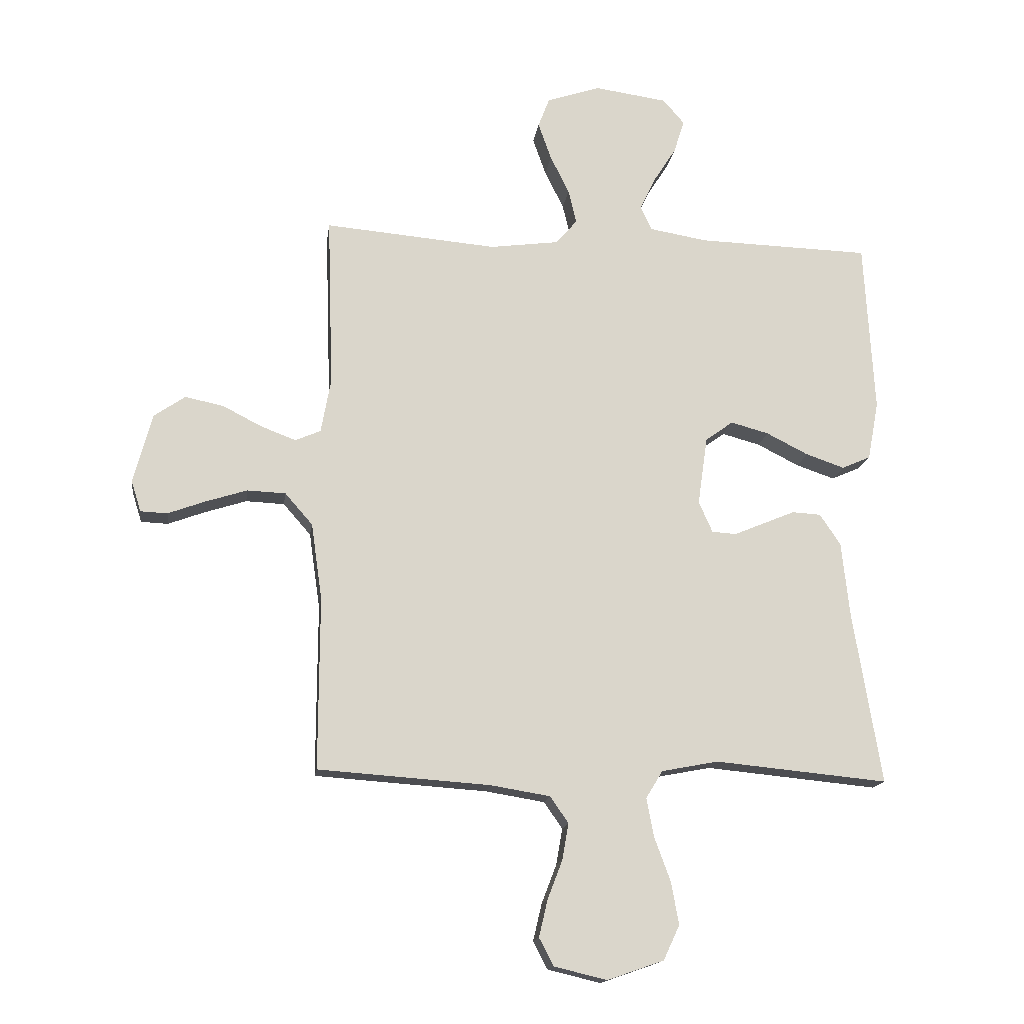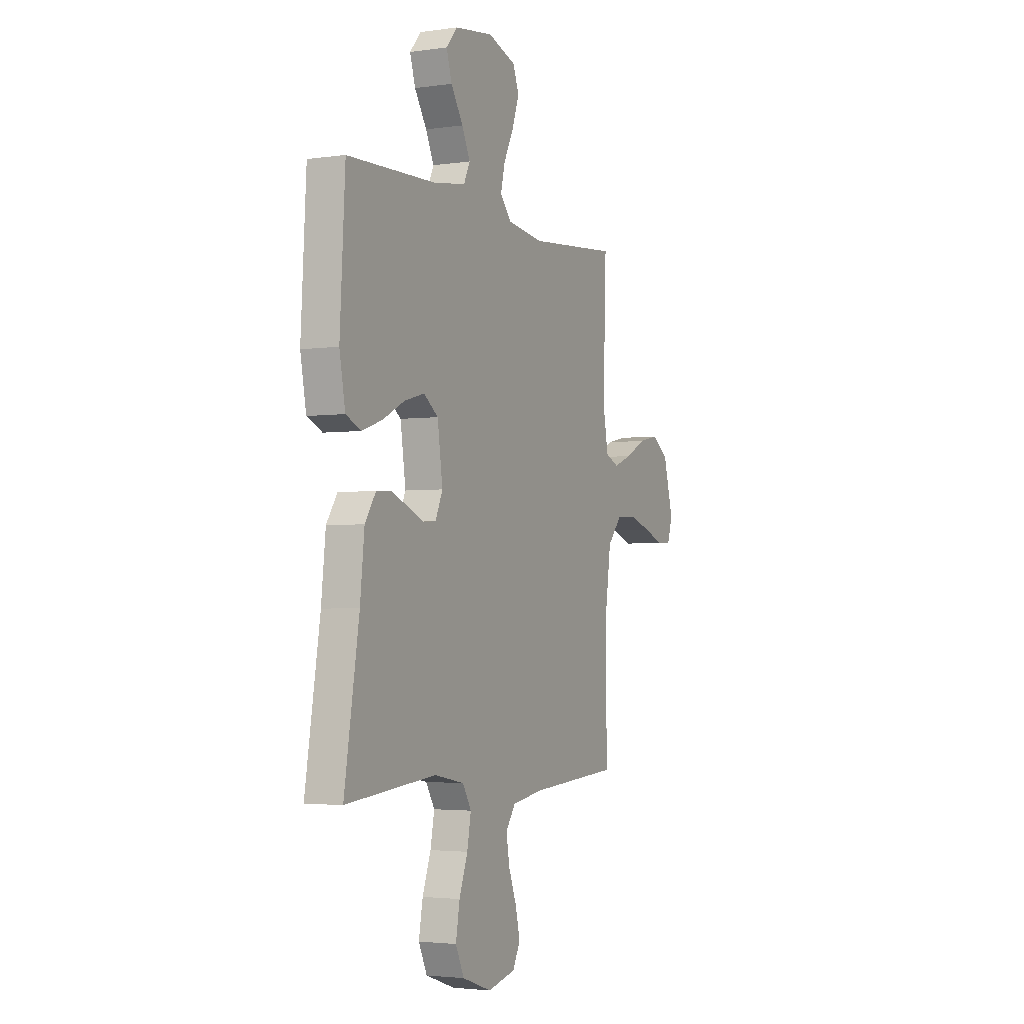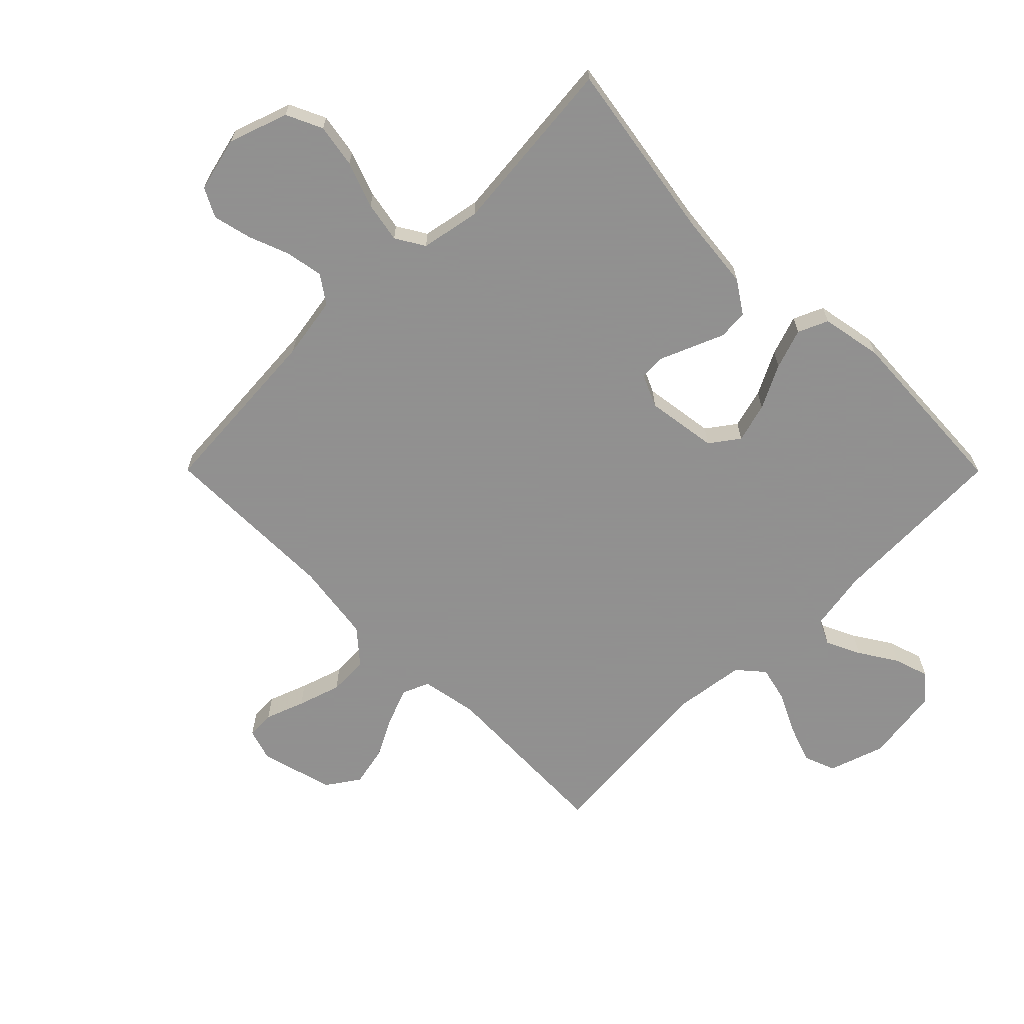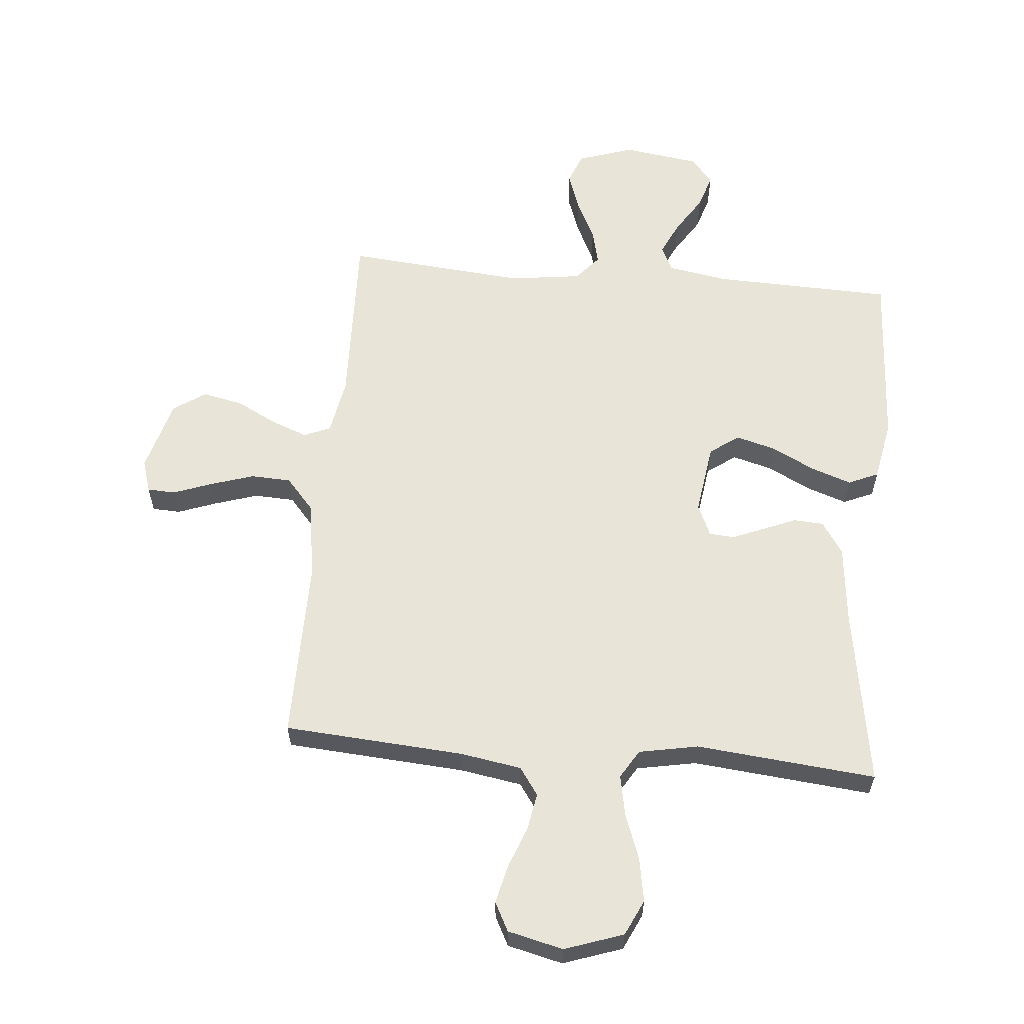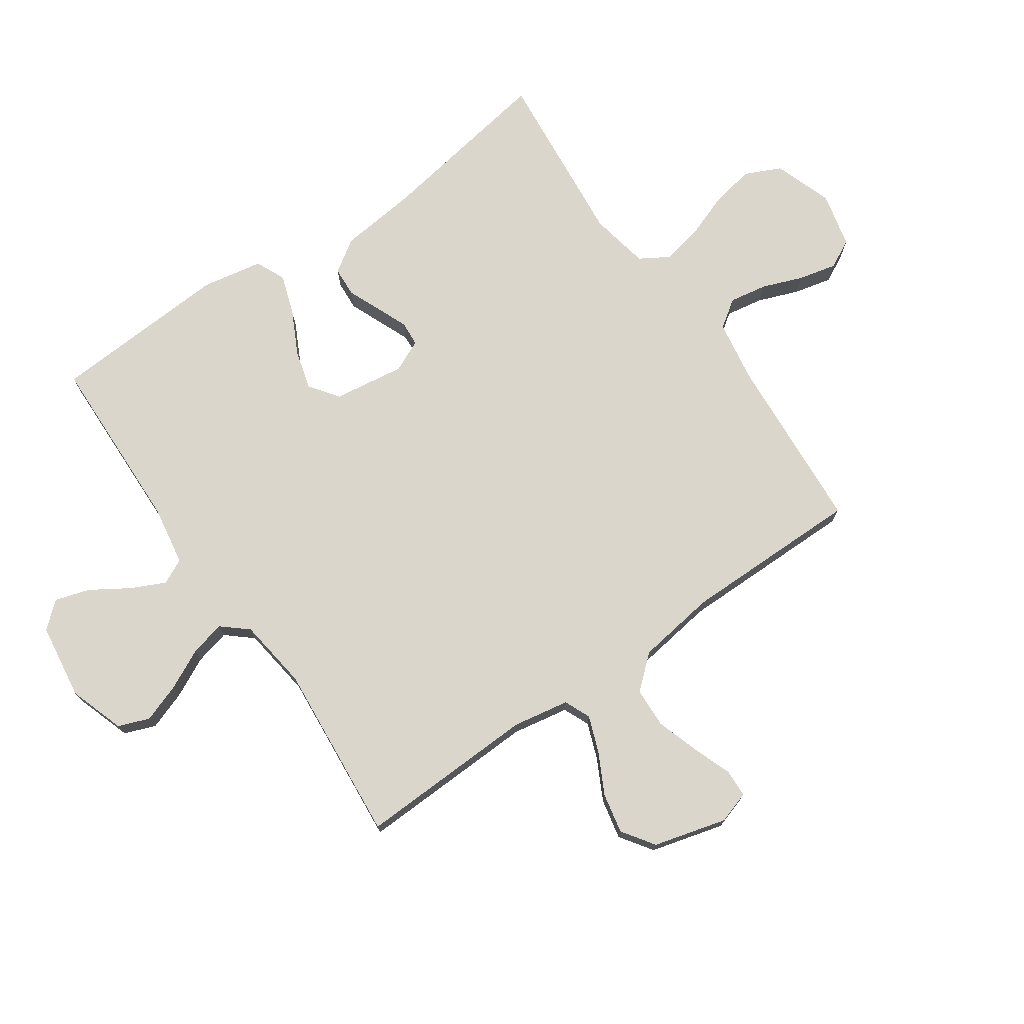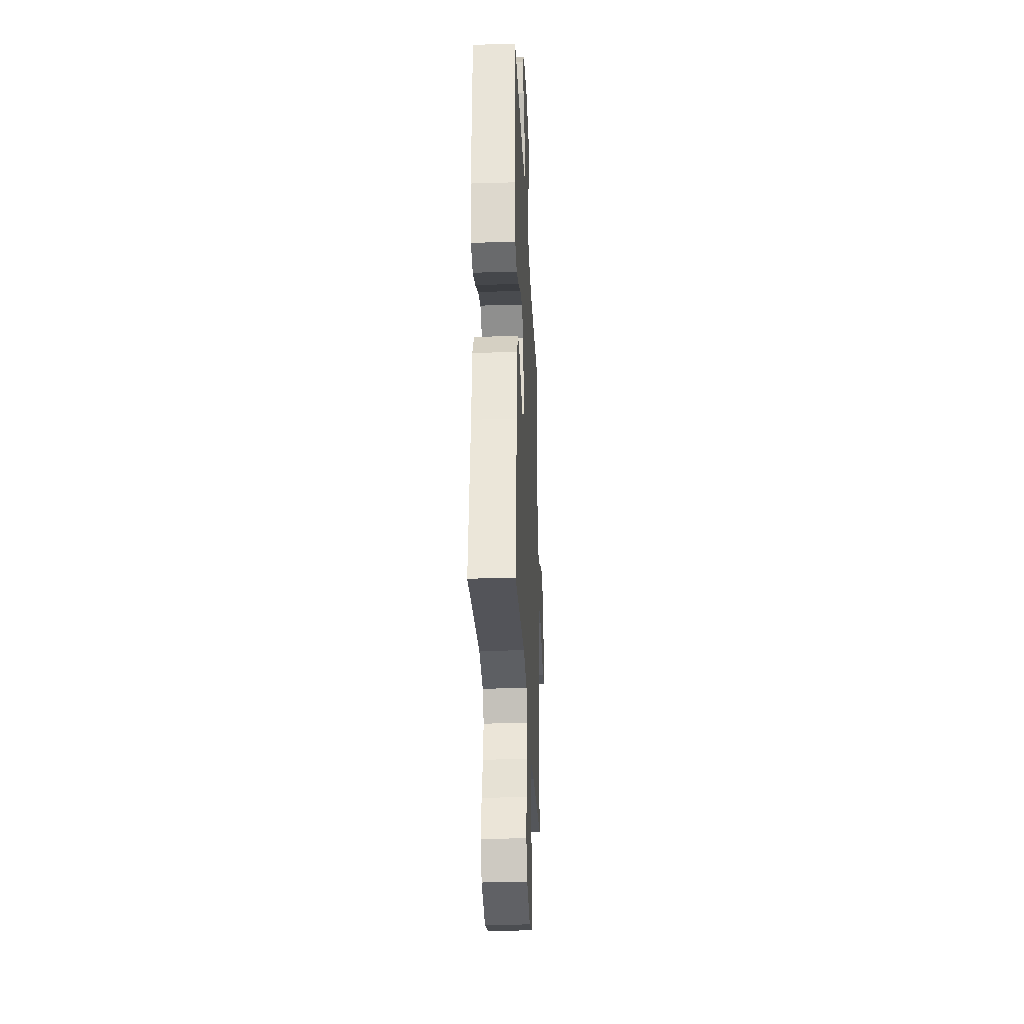
<metadata>
{"format":"obj","ext":"obj","renderer":"f3d","projection":"perspective","resolution":1024,"background":"white","views":[{"elev":-15.6,"azim":172.3,"up":"+Z"},{"elev":-3.0,"azim":-64.0,"up":"+Z"},{"elev":-65.8,"azim":-135.1,"up":"+Y"},{"elev":60.0,"azim":-174.8,"up":"+Y"},{"elev":74.1,"azim":55.2,"up":"+Y"},{"elev":-29.3,"azim":-87.4,"up":"+Z"}]}
</metadata>
<code>
v -0.5 0.07 0.5
v -0.2 0.07 0.509
v -0.099 0.07 0.526
v -0.079 0.07 0.568
v -0.106 0.07 0.625
v -0.146 0.07 0.688
v -0.164 0.07 0.746
v -0.127 0.07 0.789
v 0 0.07 0.807
v 0.093 0.07 0.776
v 0.113 0.07 0.724
v 0.09 0.07 0.659
v 0.057 0.07 0.592
v 0.043 0.07 0.533
v 0.08 0.07 0.49
v 0.2 0.07 0.474
v 0.5 0.07 0.5
v 0.49 0.07 0.2
v 0.507 0.07 0.106
v 0.551 0.07 0.087
v 0.612 0.07 0.11
v 0.68 0.07 0.145
v 0.747 0.07 0.159
v 0.801 0.07 0.122
v 0.834 0.07 0
v 0.817 0.07 -0.054
v 0.77 0.07 -0.056
v 0.705 0.07 -0.032
v 0.633 0.07 -0.009
v 0.566 0.07 -0.012
v 0.518 0.07 -0.067
v 0.499 0.07 -0.2
v 0.5 0.07 -0.5
v 0.2 0.07 -0.521
v 0.097 0.07 -0.538
v 0.065 0.07 -0.584
v 0.076 0.07 -0.647
v 0.102 0.07 -0.715
v 0.117 0.07 -0.779
v 0.092 0.07 -0.827
v 0 0.07 -0.849
v -0.098 0.07 -0.815
v -0.126 0.07 -0.755
v -0.113 0.07 -0.682
v -0.085 0.07 -0.606
v -0.072 0.07 -0.538
v -0.101 0.07 -0.49
v -0.2 0.07 -0.471
v -0.5 0.07 -0.5
v -0.451 0.07 -0.2
v -0.437 0.07 -0.069
v -0.401 0.07 -0.015
v -0.351 0.07 -0.012
v -0.296 0.07 -0.035
v -0.243 0.07 -0.057
v -0.201 0.07 -0.054
v -0.177 0.07 0
v -0.194 0.07 0.119
v -0.242 0.07 0.154
v -0.308 0.07 0.136
v -0.381 0.07 0.099
v -0.448 0.07 0.076
v -0.498 0.07 0.098
v -0.517 0.07 0.2
v -0.5 0 0.5
v -0.2 0 0.509
v -0.099 0 0.526
v -0.079 0 0.568
v -0.106 0 0.625
v -0.146 0 0.688
v -0.164 0 0.746
v -0.127 0 0.789
v 0 0 0.807
v 0.093 0 0.776
v 0.113 0 0.724
v 0.09 0 0.659
v 0.057 0 0.592
v 0.043 0 0.533
v 0.08 0 0.49
v 0.2 0 0.474
v 0.5 0 0.5
v 0.49 0 0.2
v 0.507 0 0.106
v 0.551 0 0.087
v 0.612 0 0.11
v 0.68 0 0.145
v 0.747 0 0.159
v 0.801 0 0.122
v 0.834 0 0
v 0.817 0 -0.054
v 0.77 0 -0.056
v 0.705 0 -0.032
v 0.633 0 -0.009
v 0.566 0 -0.012
v 0.518 0 -0.067
v 0.499 0 -0.2
v 0.5 0 -0.5
v 0.2 0 -0.521
v 0.097 0 -0.538
v 0.065 0 -0.584
v 0.076 0 -0.647
v 0.102 0 -0.715
v 0.117 0 -0.779
v 0.092 0 -0.827
v 0 0 -0.849
v -0.098 0 -0.815
v -0.126 0 -0.755
v -0.113 0 -0.682
v -0.085 0 -0.606
v -0.072 0 -0.538
v -0.101 0 -0.49
v -0.2 0 -0.471
v -0.5 0 -0.5
v -0.451 0 -0.2
v -0.437 0 -0.069
v -0.401 0 -0.015
v -0.351 0 -0.012
v -0.296 0 -0.035
v -0.243 0 -0.057
v -0.201 0 -0.054
v -0.177 0 0
v -0.194 0 0.119
v -0.242 0 0.154
v -0.308 0 0.136
v -0.381 0 0.099
v -0.448 0 0.076
v -0.498 0 0.098
v -0.517 0 0.2
f 64 1 2
f 63 64 2
f 62 63 2
f 61 62 2
f 60 61 2
f 59 60 2 3
f 58 59 3 4
f 57 58 4
f 52 53 54
f 51 52 54
f 50 51 54
f 50 54 55
f 49 50 55
f 48 49 55
f 47 48 55 56
f 43 44 45
f 42 43 45
f 41 42 45
f 40 41 45
f 39 40 45
f 38 39 45
f 37 38 45
f 36 37 45 46
f 47 56 57
f 46 47 57
f 36 46 57
f 35 36 57
f 26 27 28
f 25 26 28
f 24 25 28
f 23 24 28
f 22 23 28
f 21 22 28
f 20 21 28 29
f 19 20 29 30
f 16 17 18
f 15 16 18 19
f 11 12 13
f 10 11 13
f 9 10 13
f 8 9 13
f 7 8 13
f 6 7 13
f 5 6 13
f 4 5 13 14
f 4 14 15
f 57 4 15
f 35 57 15
f 34 35 15
f 15 19 30 31
f 15 31 32
f 15 32 33 34
f 66 65 128
f 66 128 127
f 66 127 126
f 66 126 125
f 66 125 124
f 67 66 124 123
f 68 67 123 122
f 68 122 121
f 118 117 116
f 118 116 115
f 118 115 114
f 119 118 114
f 119 114 113
f 119 113 112
f 120 119 112 111
f 109 108 107
f 109 107 106
f 109 106 105
f 109 105 104
f 109 104 103
f 109 103 102
f 109 102 101
f 110 109 101 100
f 121 120 111
f 121 111 110
f 121 110 100
f 121 100 99
f 92 91 90
f 92 90 89
f 92 89 88
f 92 88 87
f 92 87 86
f 92 86 85
f 93 92 85 84
f 94 93 84 83
f 82 81 80
f 83 82 80 79
f 77 76 75
f 77 75 74
f 77 74 73
f 77 73 72
f 77 72 71
f 77 71 70
f 77 70 69
f 78 77 69 68
f 79 78 68
f 79 68 121
f 79 121 99
f 79 99 98
f 95 94 83 79
f 96 95 79
f 98 97 96 79
f 1 65 66 2
f 2 66 67 3
f 3 67 68 4
f 4 68 69 5
f 5 69 70 6
f 6 70 71 7
f 7 71 72 8
f 8 72 73 9
f 9 73 74 10
f 10 74 75 11
f 11 75 76 12
f 12 76 77 13
f 13 77 78 14
f 14 78 79 15
f 15 79 80 16
f 16 80 81 17
f 17 81 82 18
f 18 82 83 19
f 19 83 84 20
f 20 84 85 21
f 21 85 86 22
f 22 86 87 23
f 23 87 88 24
f 24 88 89 25
f 25 89 90 26
f 26 90 91 27
f 27 91 92 28
f 28 92 93 29
f 29 93 94 30
f 30 94 95 31
f 31 95 96 32
f 32 96 97 33
f 33 97 98 34
f 34 98 99 35
f 35 99 100 36
f 36 100 101 37
f 37 101 102 38
f 38 102 103 39
f 39 103 104 40
f 40 104 105 41
f 41 105 106 42
f 42 106 107 43
f 43 107 108 44
f 44 108 109 45
f 45 109 110 46
f 46 110 111 47
f 47 111 112 48
f 48 112 113 49
f 49 113 114 50
f 50 114 115 51
f 51 115 116 52
f 52 116 117 53
f 53 117 118 54
f 54 118 119 55
f 55 119 120 56
f 56 120 121 57
f 57 121 122 58
f 58 122 123 59
f 59 123 124 60
f 60 124 125 61
f 61 125 126 62
f 62 126 127 63
f 63 127 128 64
f 64 128 65 1

</code>
